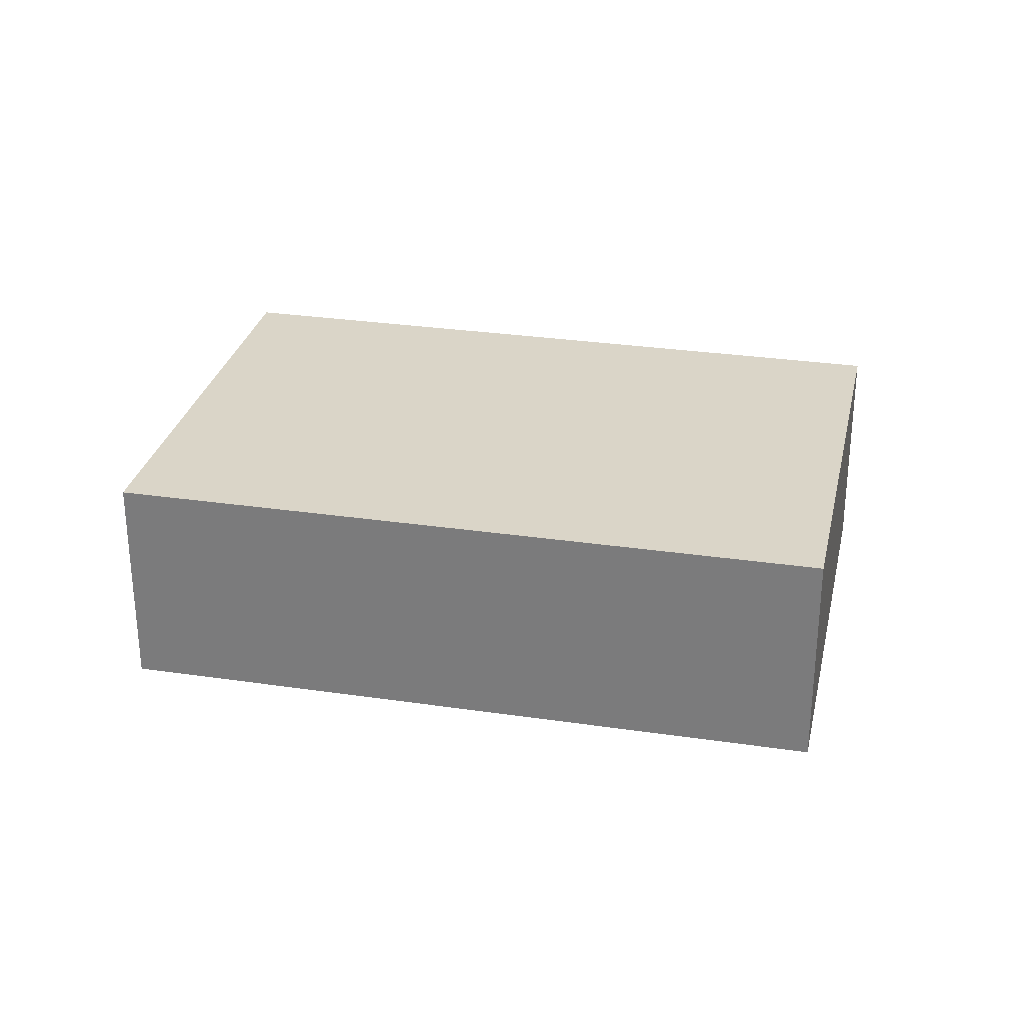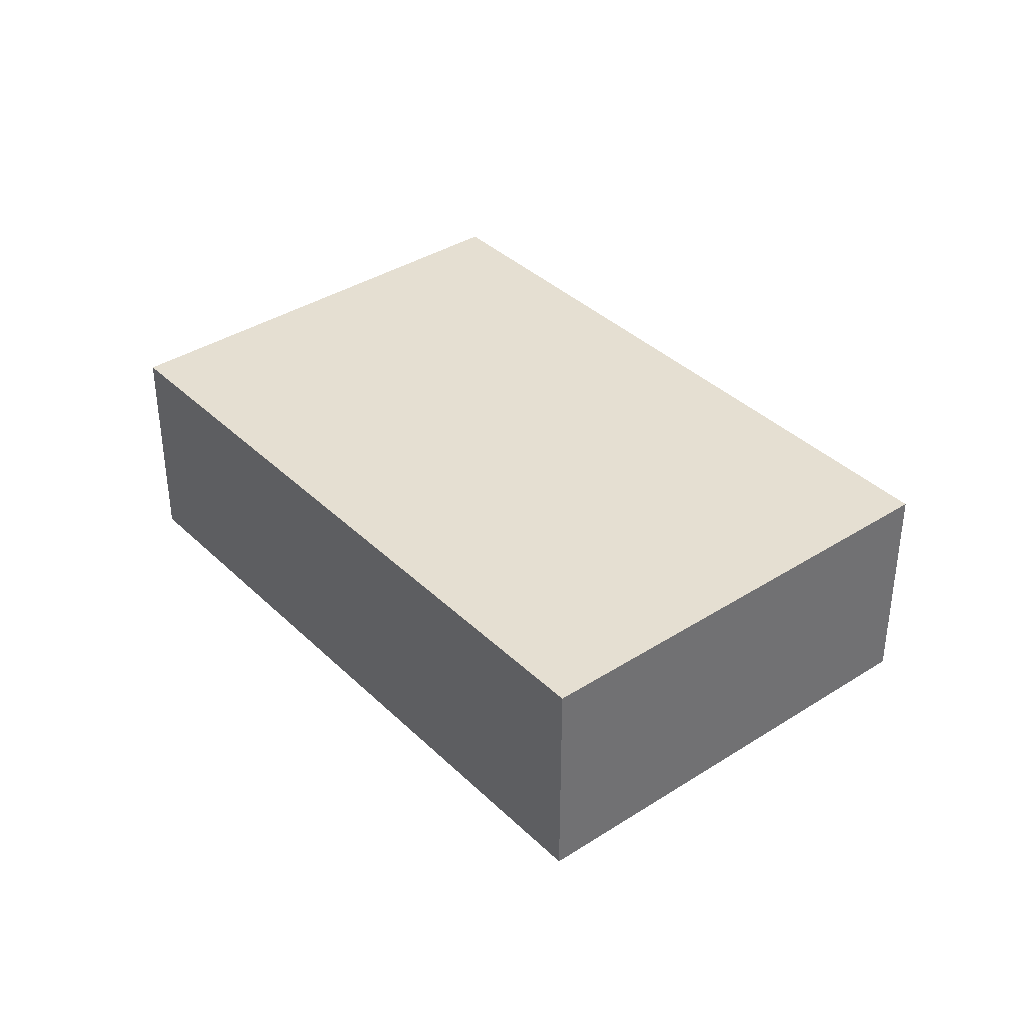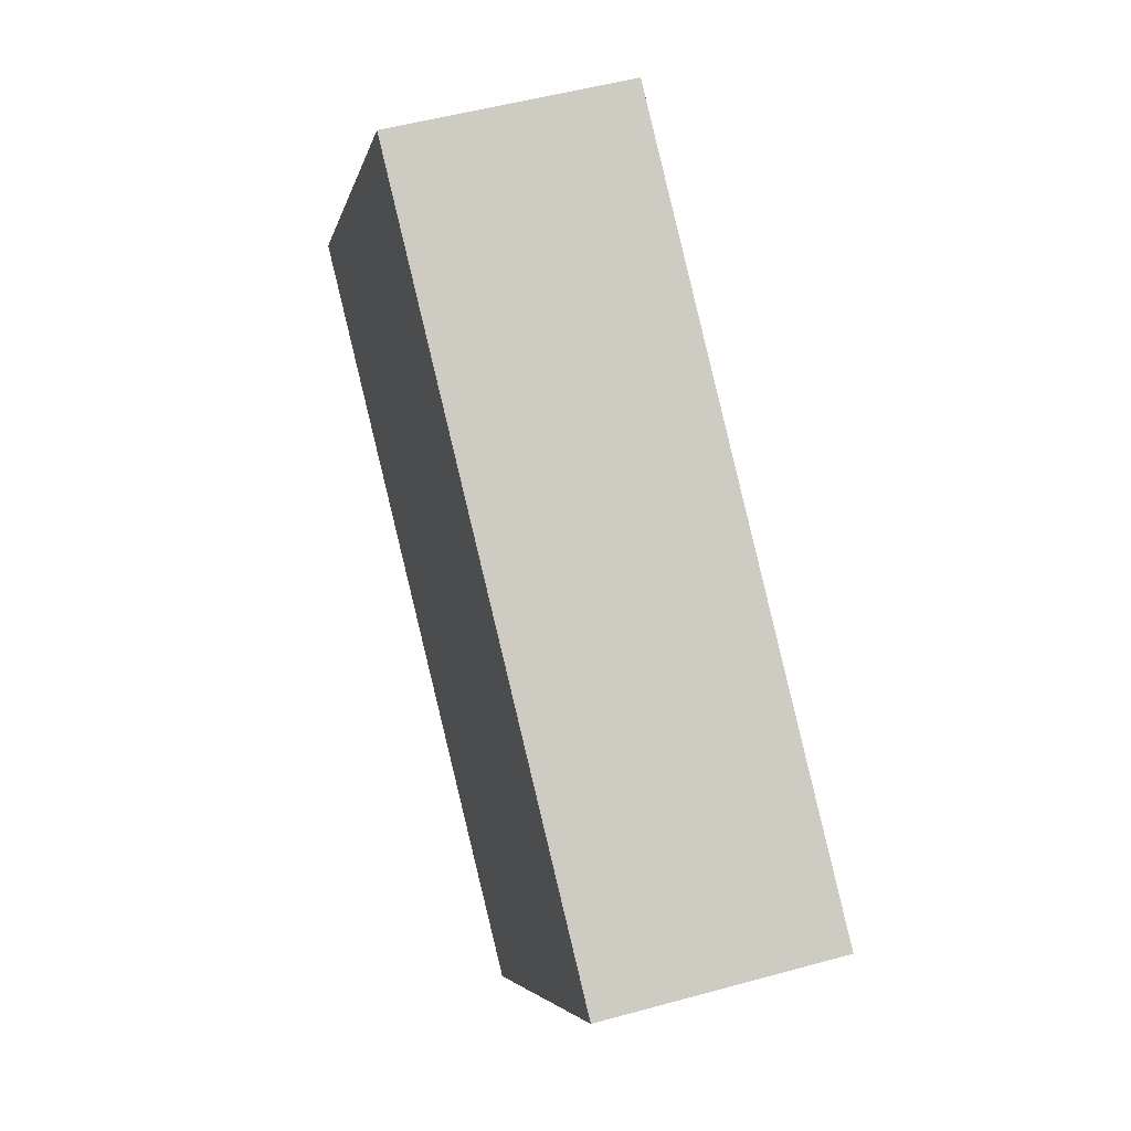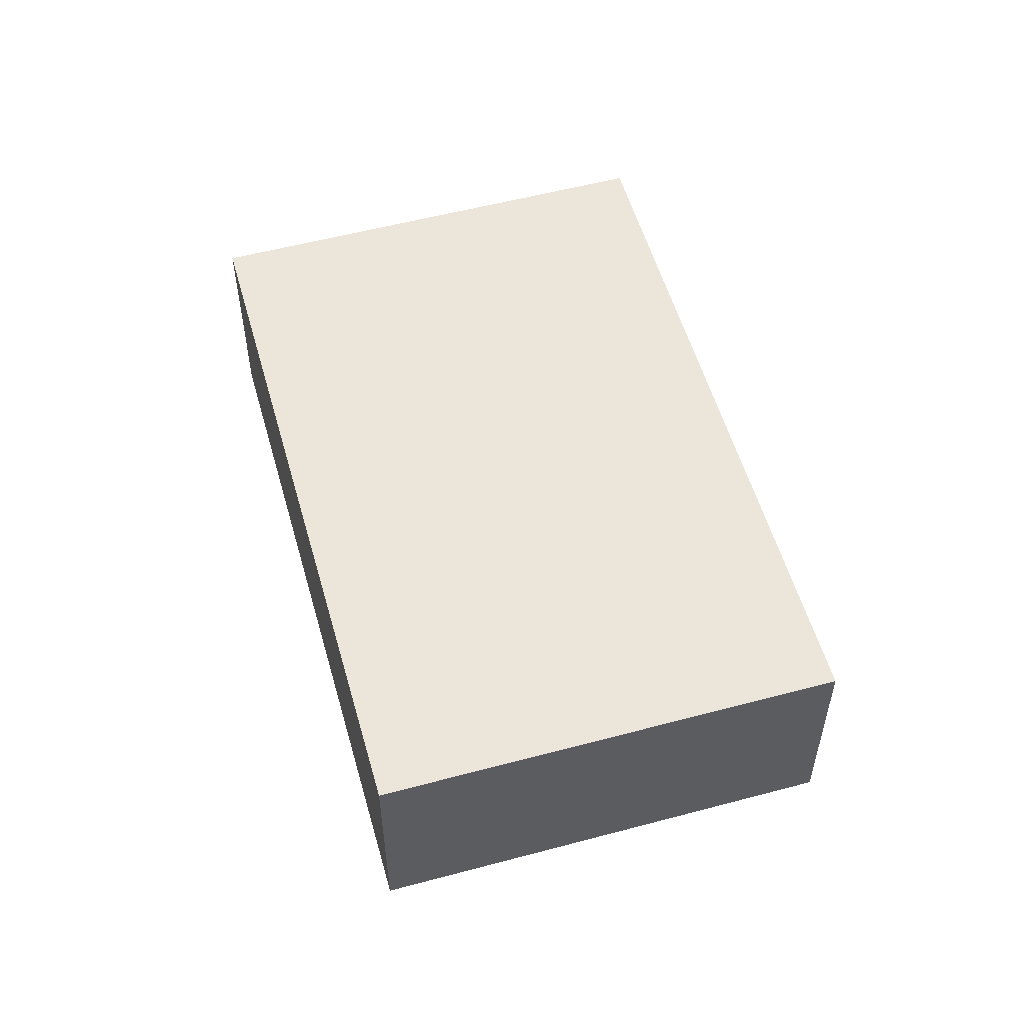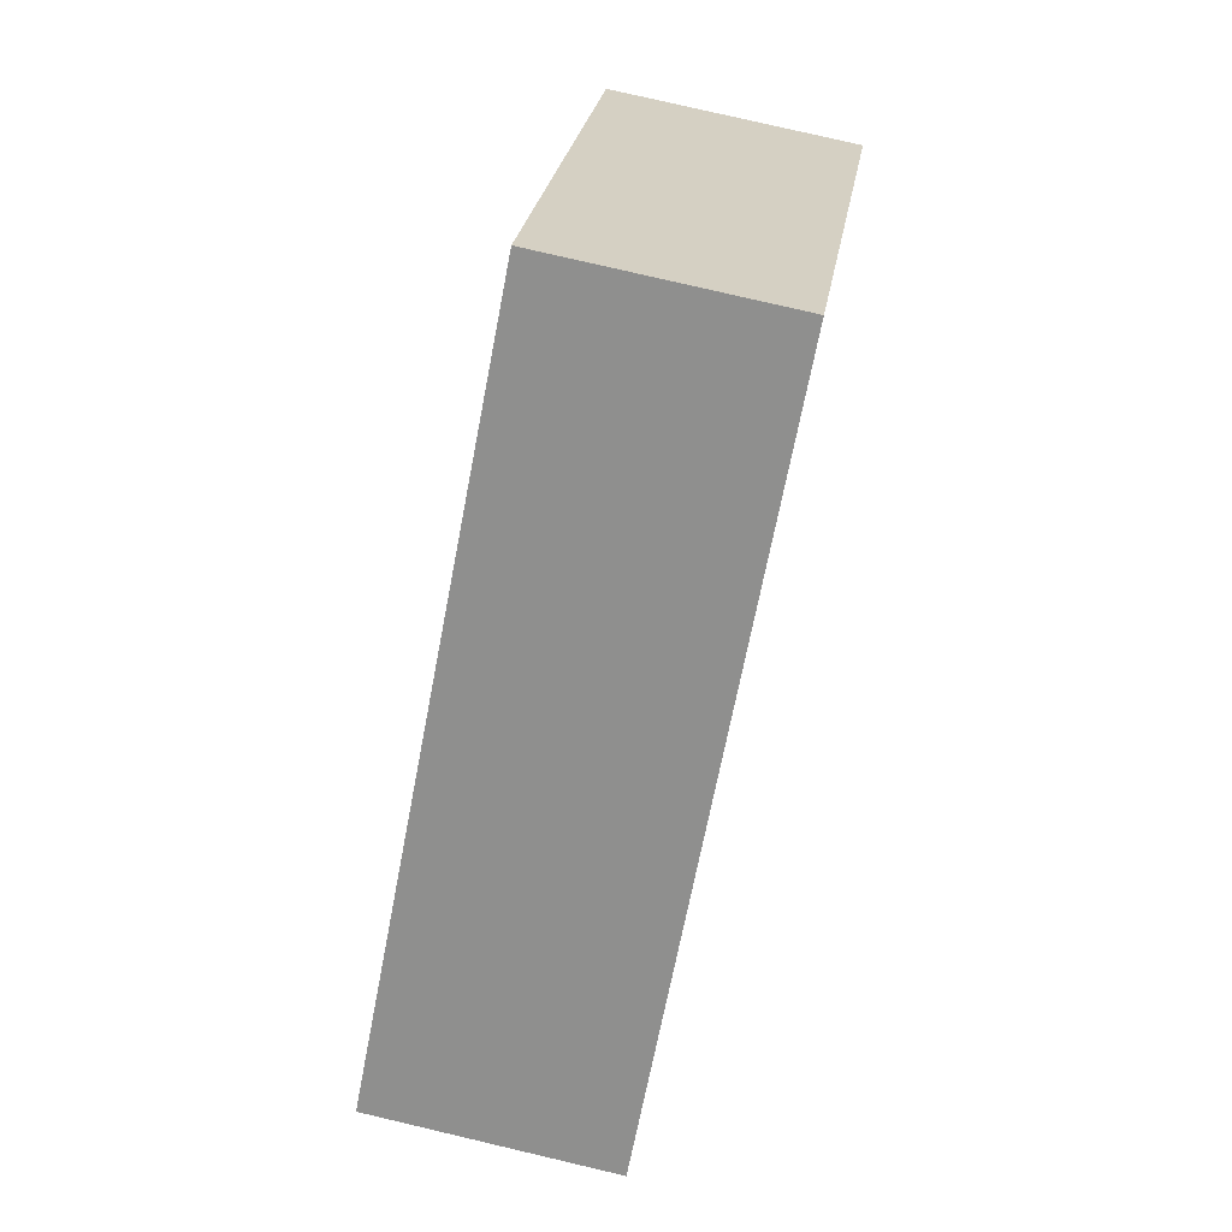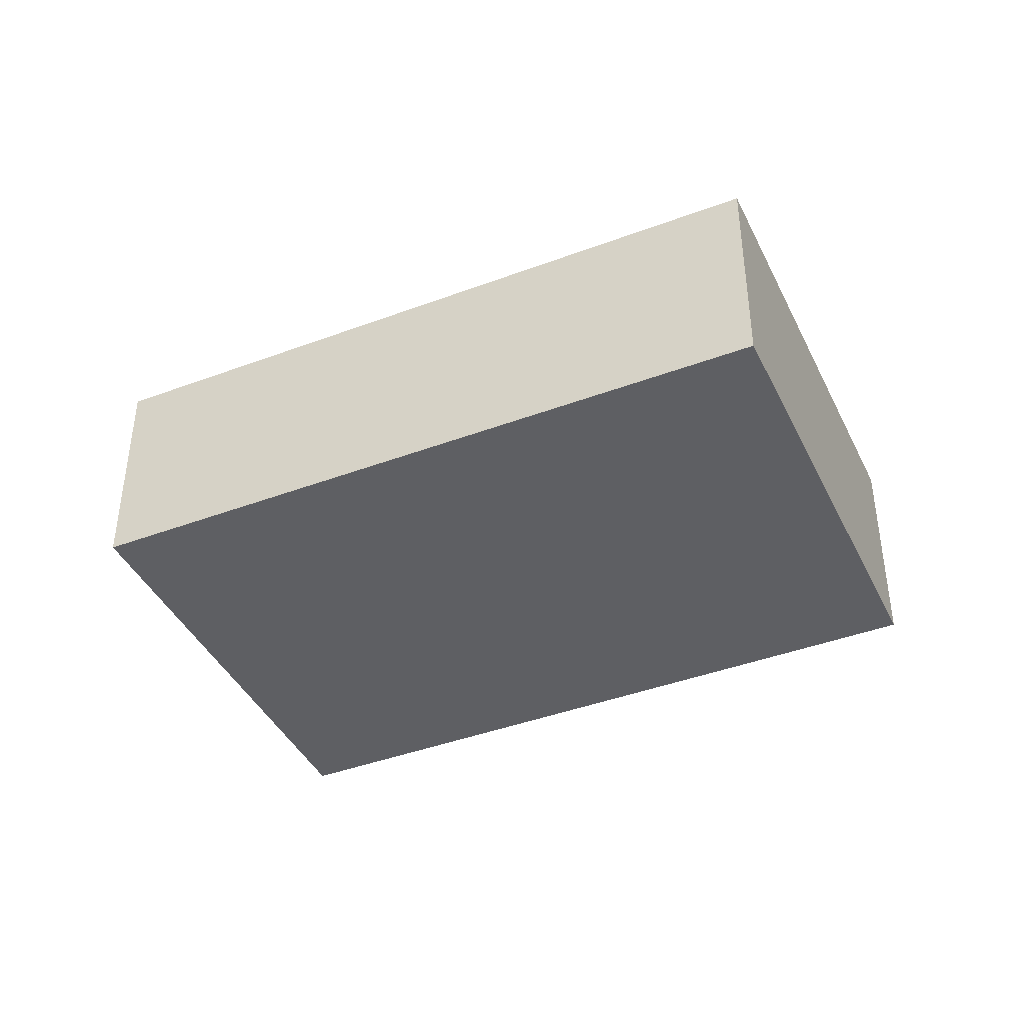
<metadata>
{"format":"obj","ext":"obj","renderer":"f3d","projection":"perspective","resolution":1024,"background":"white","views":[{"elev":29.3,"azim":48.4,"up":"+Y"},{"elev":37.4,"azim":86.7,"up":"+Y"},{"elev":50.8,"azim":73.2,"up":"+Z"},{"elev":55.1,"azim":-69.7,"up":"+Y"},{"elev":78.1,"azim":103.2,"up":"+Z"},{"elev":-41.6,"azim":-119.6,"up":"+Y"}]}
</metadata>
<code>
v  5.871 2.2 -4.276
v  2.793 2.2 3.835
v  8.664 2.2 -0.442
v  0 2.2 1.347e-16
v  5.871 2.618e-16 -4.276
v  0 0 0
v  2.793 -2.348e-16 3.835
v  8.664 2.706e-17 -0.442
g defaultobject
f 1 2 3
f 2 1 4
f 5 4 1
f 4 5 6
f 6 2 4
f 2 6 7
f 7 3 2
f 3 7 8
f 8 1 3
f 1 8 5
f 5 7 6
f 7 5 8

</code>
